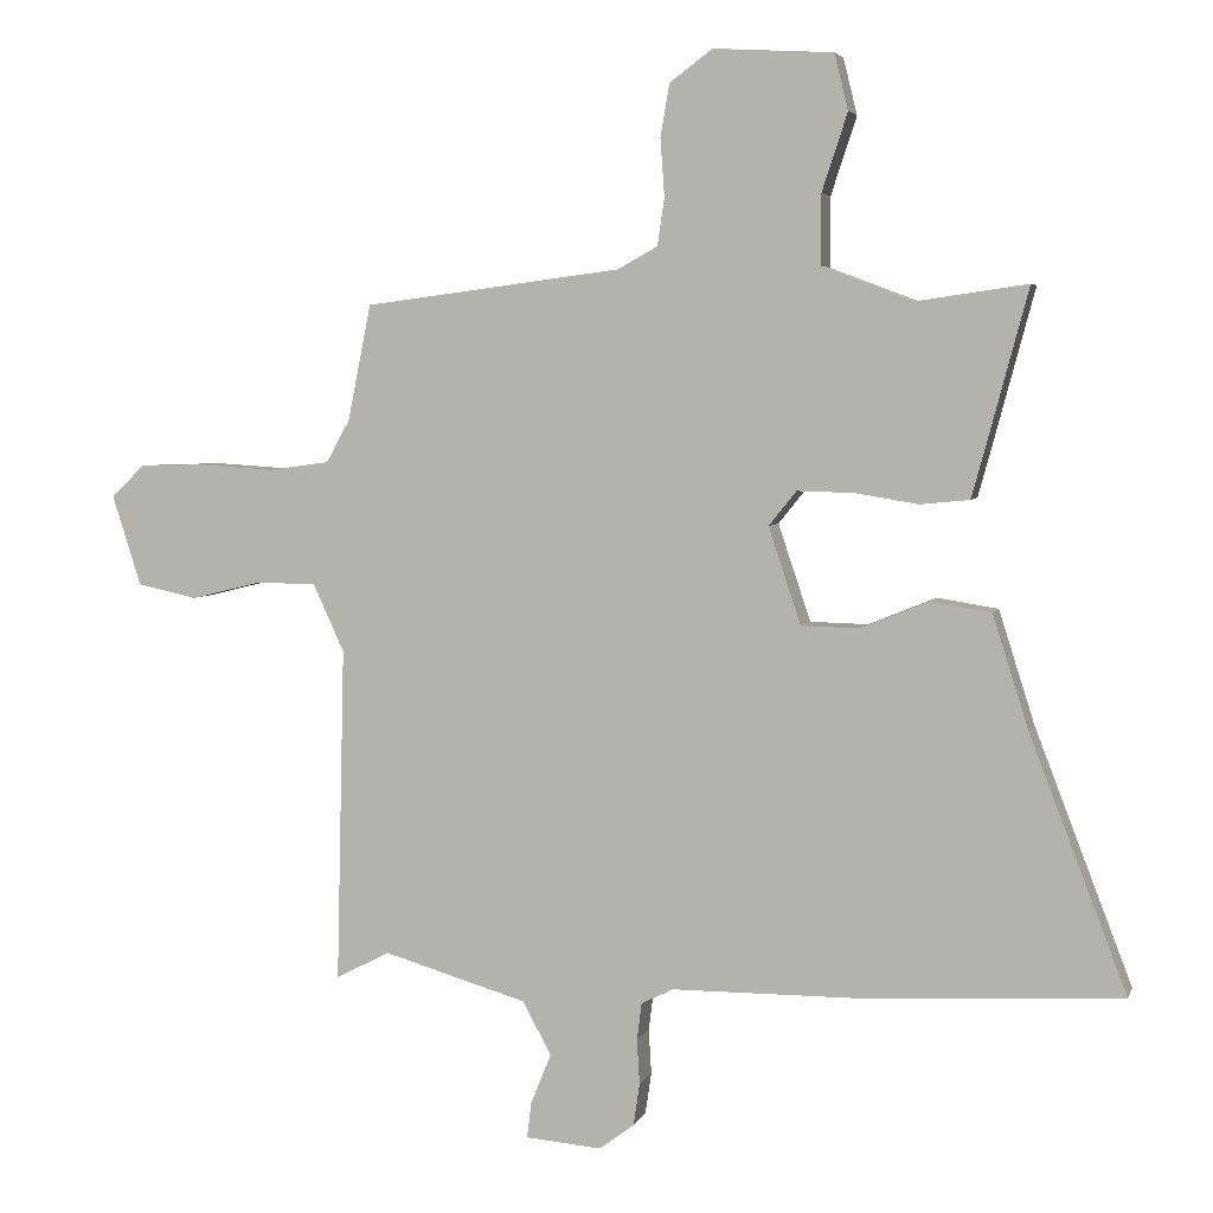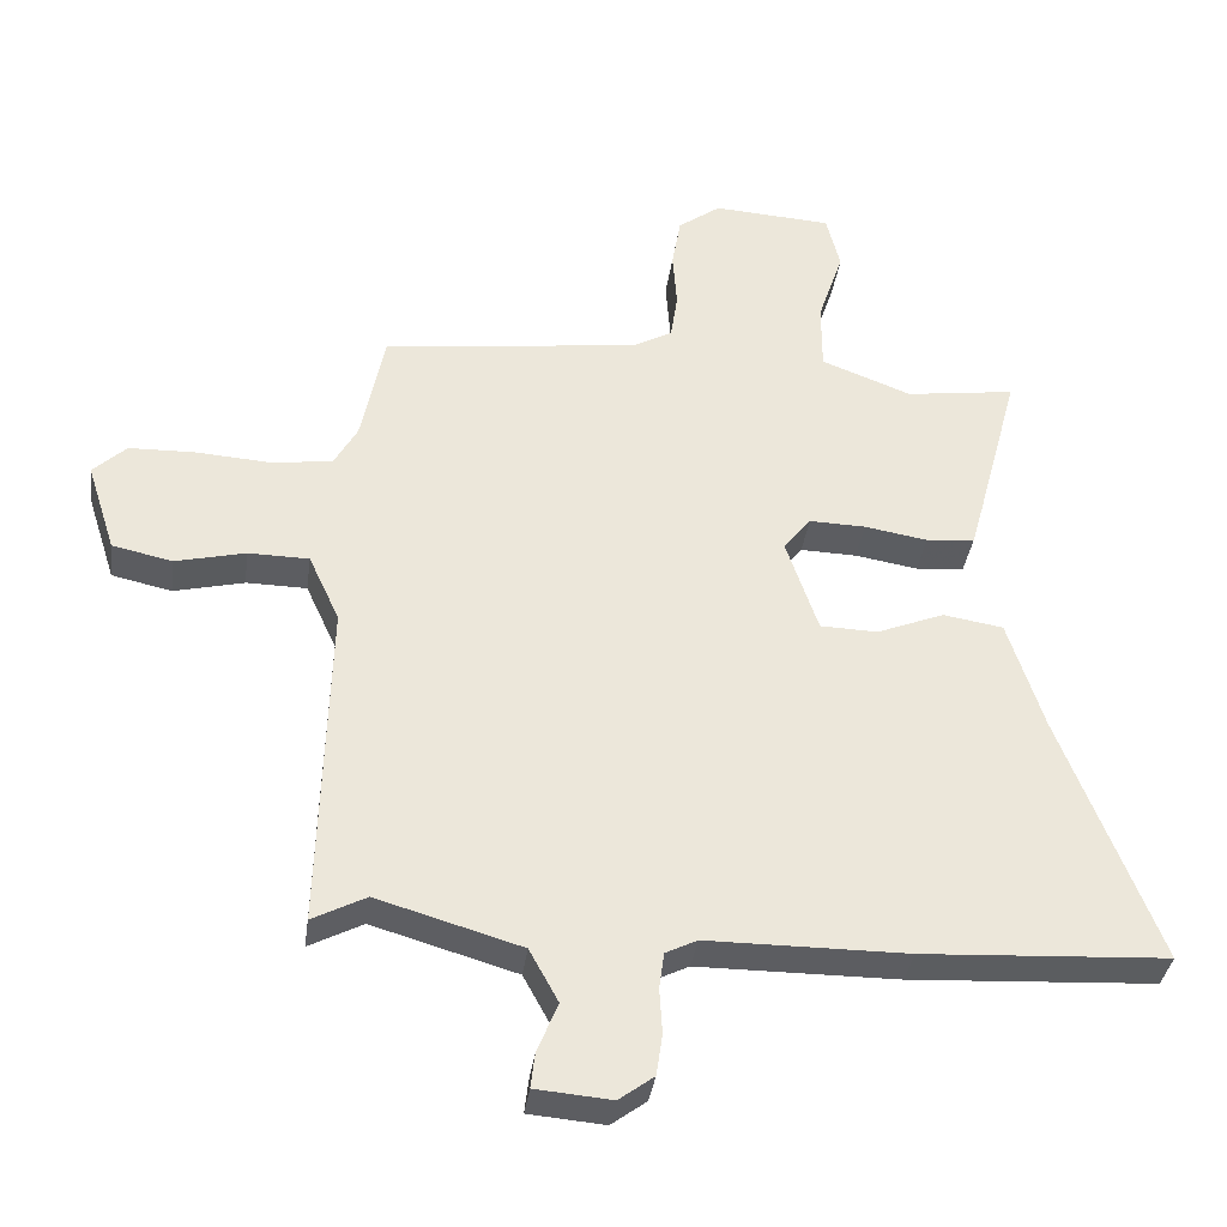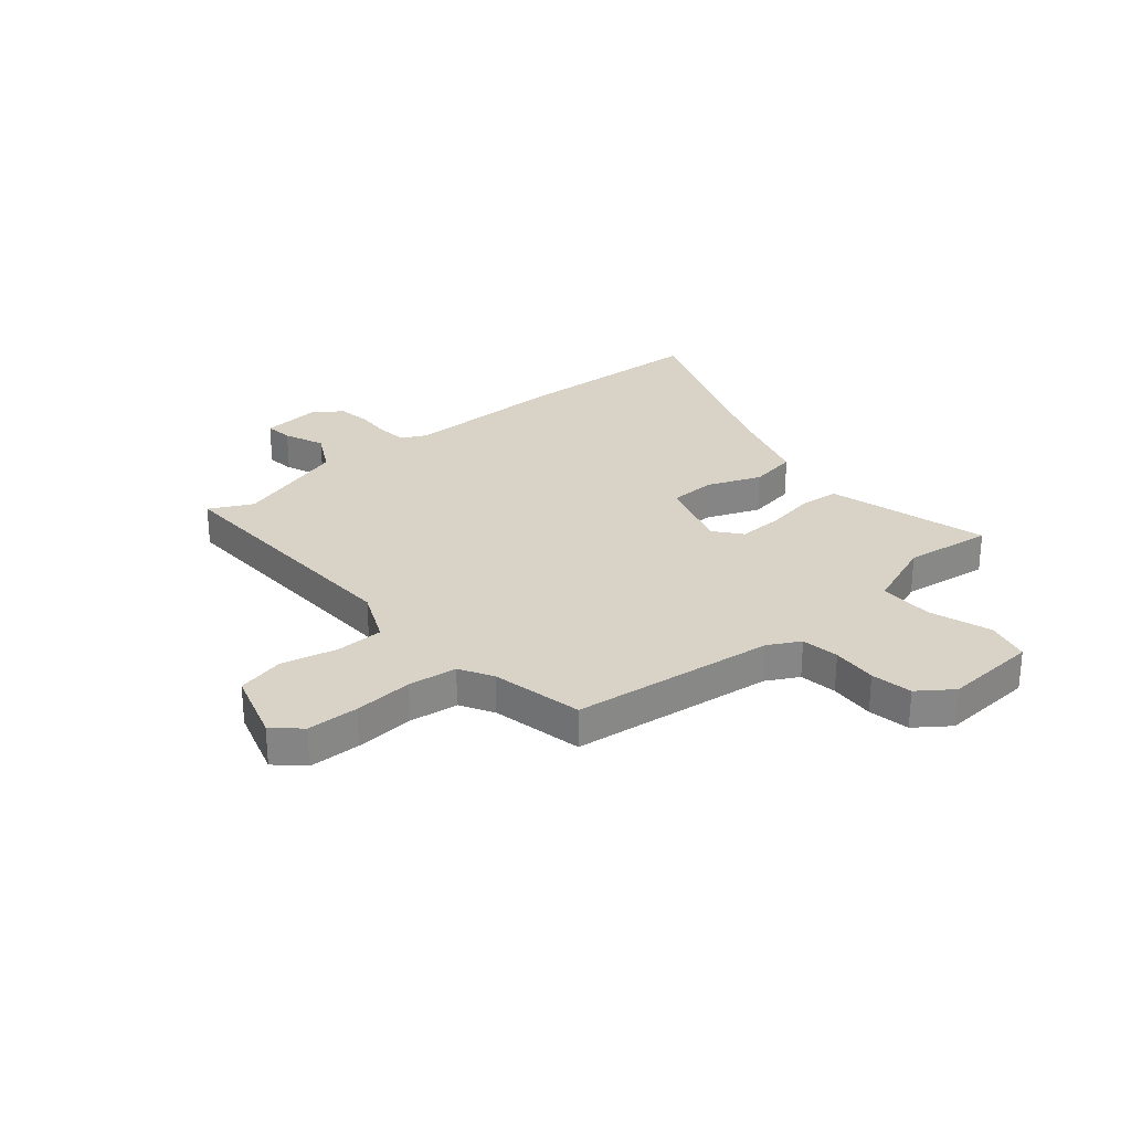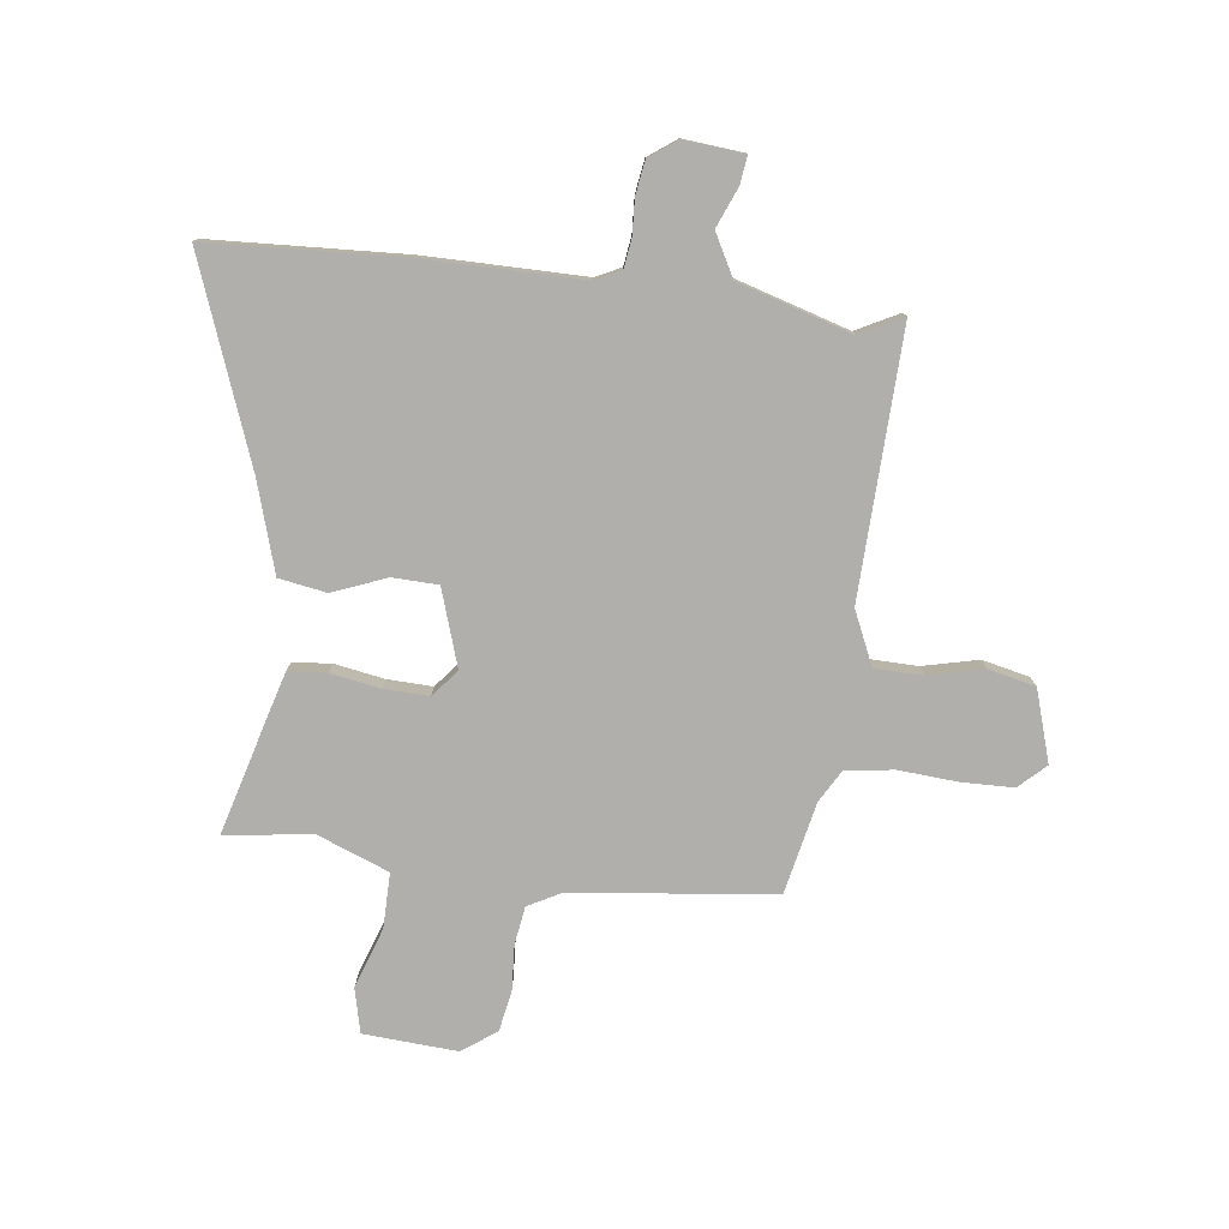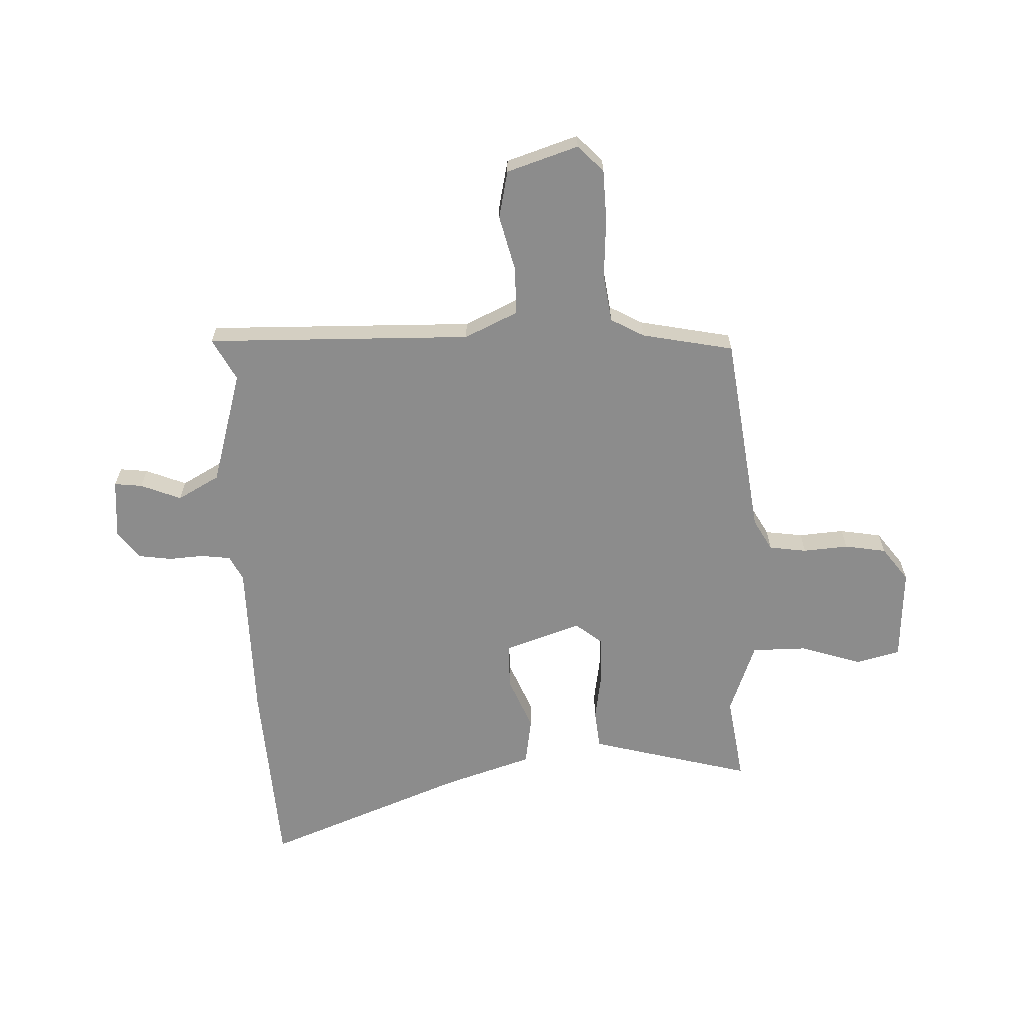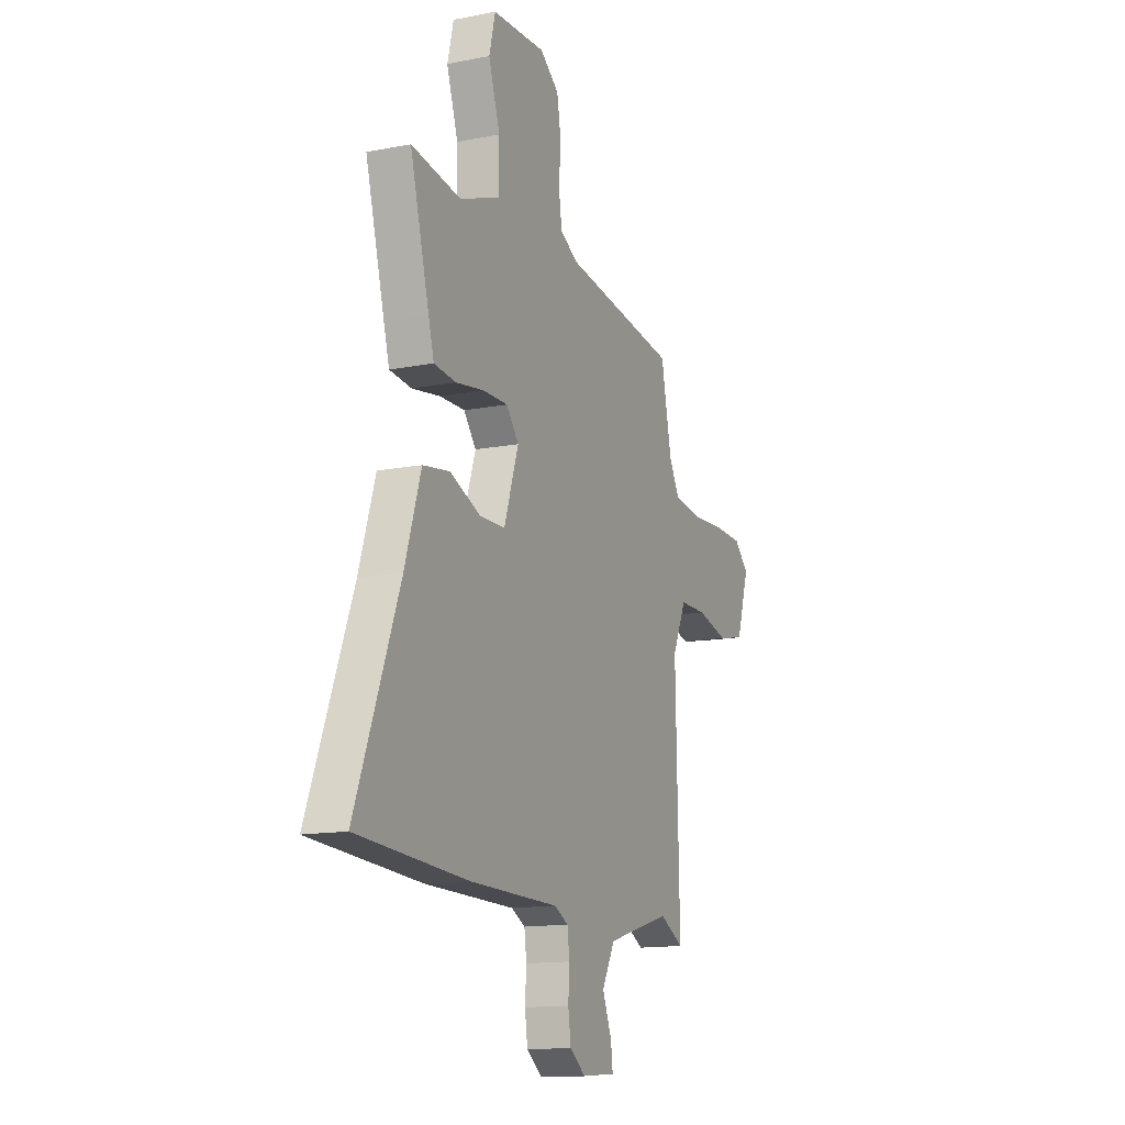
<metadata>
{"format":"obj","ext":"obj","renderer":"f3d","projection":"perspective","resolution":1024,"background":"white","views":[{"elev":4.5,"azim":15.0,"up":"+Z"},{"elev":-36.4,"azim":-7.8,"up":"+Z"},{"elev":28.1,"azim":-40.7,"up":"+Y"},{"elev":-78.2,"azim":172.4,"up":"+Y"},{"elev":-64.2,"azim":-87.6,"up":"+Y"},{"elev":-14.0,"azim":113.5,"up":"+Z"}]}
</metadata>
<code>
v 0.531 0.07 0.494
v 0.469 0.07 0.262
v 0.451 0.07 0.197
v 0.38 0.07 0.19
v 0.288 0.07 0.205
v 0.206 0.07 0.207
v 0.166 0.07 0.157
v 0.213 0.07 0.017
v 0.297 0.07 0.015
v 0.395 0.07 0.055
v 0.483 0.07 0.041
v 0.535 0.07 -0.123
v 0.676 0.07 -0.49
v 0.319 0.07 -0.511
v 0.028 0.07 -0.513
v -0.018 0.07 -0.536
v -0.025 0.07 -0.59
v -0.021 0.07 -0.655
v -0.03 0.07 -0.716
v -0.081 0.07 -0.754
v -0.191 0.07 -0.745
v -0.185 0.07 -0.694
v -0.155 0.07 -0.62
v -0.197 0.07 -0.543
v -0.406 0.07 -0.482
v -0.484 0.07 -0.523
v -0.472 0.07 -0.036
v -0.517 0.07 0.062
v -0.605 0.07 0.063
v -0.707 0.07 0.038
v -0.794 0.07 0.057
v -0.836 0.07 0.188
v -0.788 0.07 0.234
v -0.693 0.07 0.237
v -0.584 0.07 0.23
v -0.495 0.07 0.242
v -0.461 0.07 0.303
v -0.427 0.07 0.471
v -0.054 0.07 0.519
v 0.004 0.07 0.551
v 0.014 0.07 0.62
v 0.008 0.07 0.703
v 0.021 0.07 0.779
v 0.083 0.07 0.825
v 0.256 0.07 0.815
v 0.276 0.07 0.734
v 0.239 0.07 0.622
v 0.239 0.07 0.521
v 0.371 0.07 0.471
v 0.531 0 0.494
v 0.469 0 0.262
v 0.451 0 0.197
v 0.38 0 0.19
v 0.288 0 0.205
v 0.206 0 0.207
v 0.166 0 0.157
v 0.213 0 0.017
v 0.297 0 0.015
v 0.395 0 0.055
v 0.483 0 0.041
v 0.535 0 -0.123
v 0.676 0 -0.49
v 0.319 0 -0.511
v 0.028 0 -0.513
v -0.018 0 -0.536
v -0.025 0 -0.59
v -0.021 0 -0.655
v -0.03 0 -0.716
v -0.081 0 -0.754
v -0.191 0 -0.745
v -0.185 0 -0.694
v -0.155 0 -0.62
v -0.197 0 -0.543
v -0.406 0 -0.482
v -0.484 0 -0.523
v -0.472 0 -0.036
v -0.517 0 0.062
v -0.605 0 0.063
v -0.707 0 0.038
v -0.794 0 0.057
v -0.836 0 0.188
v -0.788 0 0.234
v -0.693 0 0.237
v -0.584 0 0.23
v -0.495 0 0.242
v -0.461 0 0.303
v -0.427 0 0.471
v -0.054 0 0.519
v 0.004 0 0.551
v 0.014 0 0.62
v 0.008 0 0.703
v 0.021 0 0.779
v 0.083 0 0.825
v 0.256 0 0.815
v 0.276 0 0.734
v 0.239 0 0.622
v 0.239 0 0.521
v 0.371 0 0.471
f 45 46 47
f 44 45 47
f 43 44 47
f 42 43 47
f 41 42 47
f 40 41 47 48
f 39 40 48 49
f 37 38 39 49
f 33 34 35
f 32 33 35
f 31 32 35
f 30 31 35
f 29 30 35
f 28 29 35 36
f 37 49 1
f 36 37 1
f 28 36 1
f 27 28 1
f 21 22 23
f 20 21 23
f 19 20 23
f 18 19 23
f 17 18 23
f 16 17 23 24
f 15 16 24 25
f 14 15 25
f 13 14 25
f 12 13 25
f 11 12 25
f 10 11 25
f 9 10 25
f 3 4 5
f 2 3 5
f 1 2 5
f 1 5 6
f 27 1 6
f 25 26 27
f 9 25 27
f 8 9 27
f 7 8 27
f 6 7 27
f 96 95 94
f 96 94 93
f 96 93 92
f 96 92 91
f 96 91 90
f 97 96 90 89
f 98 97 89 88
f 98 88 87 86
f 84 83 82
f 84 82 81
f 84 81 80
f 84 80 79
f 84 79 78
f 85 84 78 77
f 50 98 86
f 50 86 85
f 50 85 77
f 50 77 76
f 72 71 70
f 72 70 69
f 72 69 68
f 72 68 67
f 72 67 66
f 73 72 66 65
f 74 73 65 64
f 74 64 63
f 74 63 62
f 74 62 61
f 74 61 60
f 74 60 59
f 74 59 58
f 54 53 52
f 54 52 51
f 54 51 50
f 55 54 50
f 55 50 76
f 76 75 74
f 76 74 58
f 76 58 57
f 76 57 56
f 76 56 55
f 1 50 51 2
f 2 51 52 3
f 3 52 53 4
f 4 53 54 5
f 5 54 55 6
f 6 55 56 7
f 7 56 57 8
f 8 57 58 9
f 9 58 59 10
f 10 59 60 11
f 11 60 61 12
f 12 61 62 13
f 13 62 63 14
f 14 63 64 15
f 15 64 65 16
f 16 65 66 17
f 17 66 67 18
f 18 67 68 19
f 19 68 69 20
f 20 69 70 21
f 21 70 71 22
f 22 71 72 23
f 23 72 73 24
f 24 73 74 25
f 25 74 75 26
f 26 75 76 27
f 27 76 77 28
f 28 77 78 29
f 29 78 79 30
f 30 79 80 31
f 31 80 81 32
f 32 81 82 33
f 33 82 83 34
f 34 83 84 35
f 35 84 85 36
f 36 85 86 37
f 37 86 87 38
f 38 87 88 39
f 39 88 89 40
f 40 89 90 41
f 41 90 91 42
f 42 91 92 43
f 43 92 93 44
f 44 93 94 45
f 45 94 95 46
f 46 95 96 47
f 47 96 97 48
f 48 97 98 49
f 49 98 50 1

</code>
